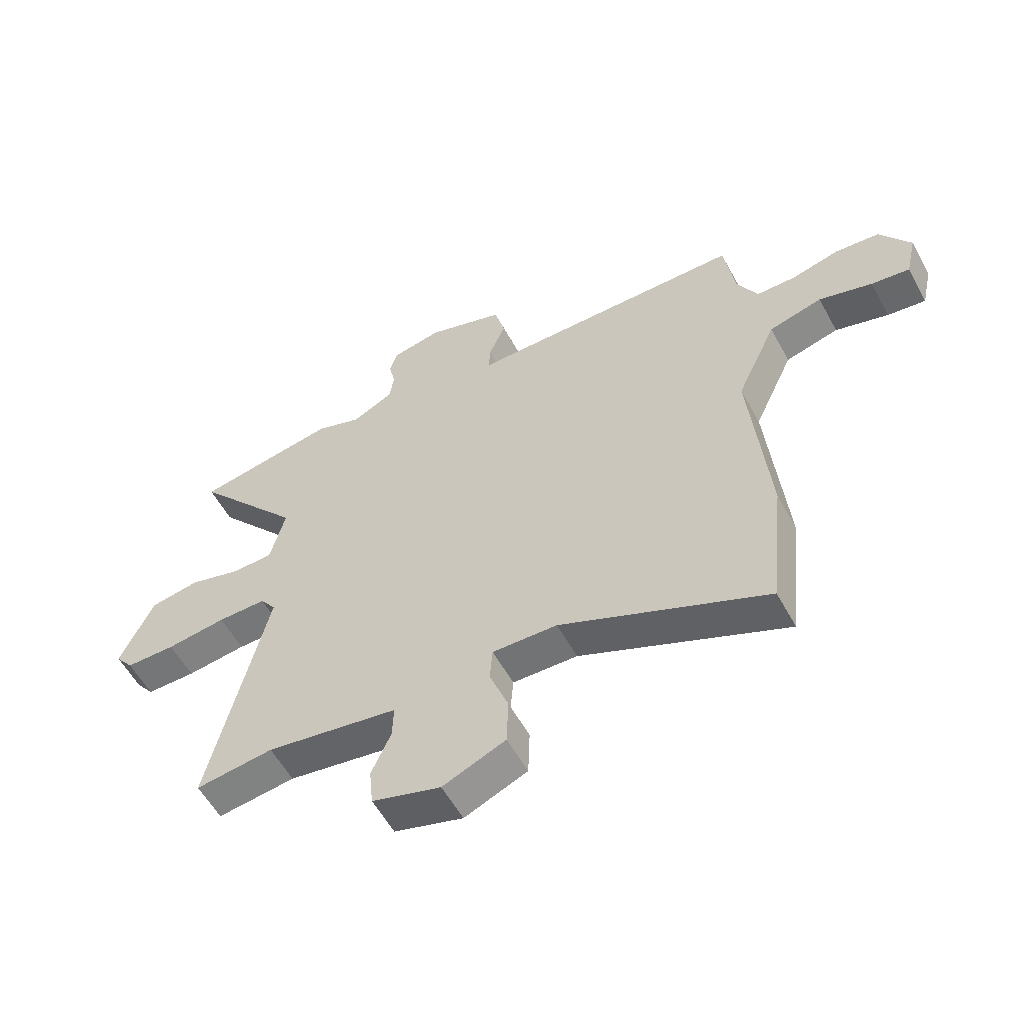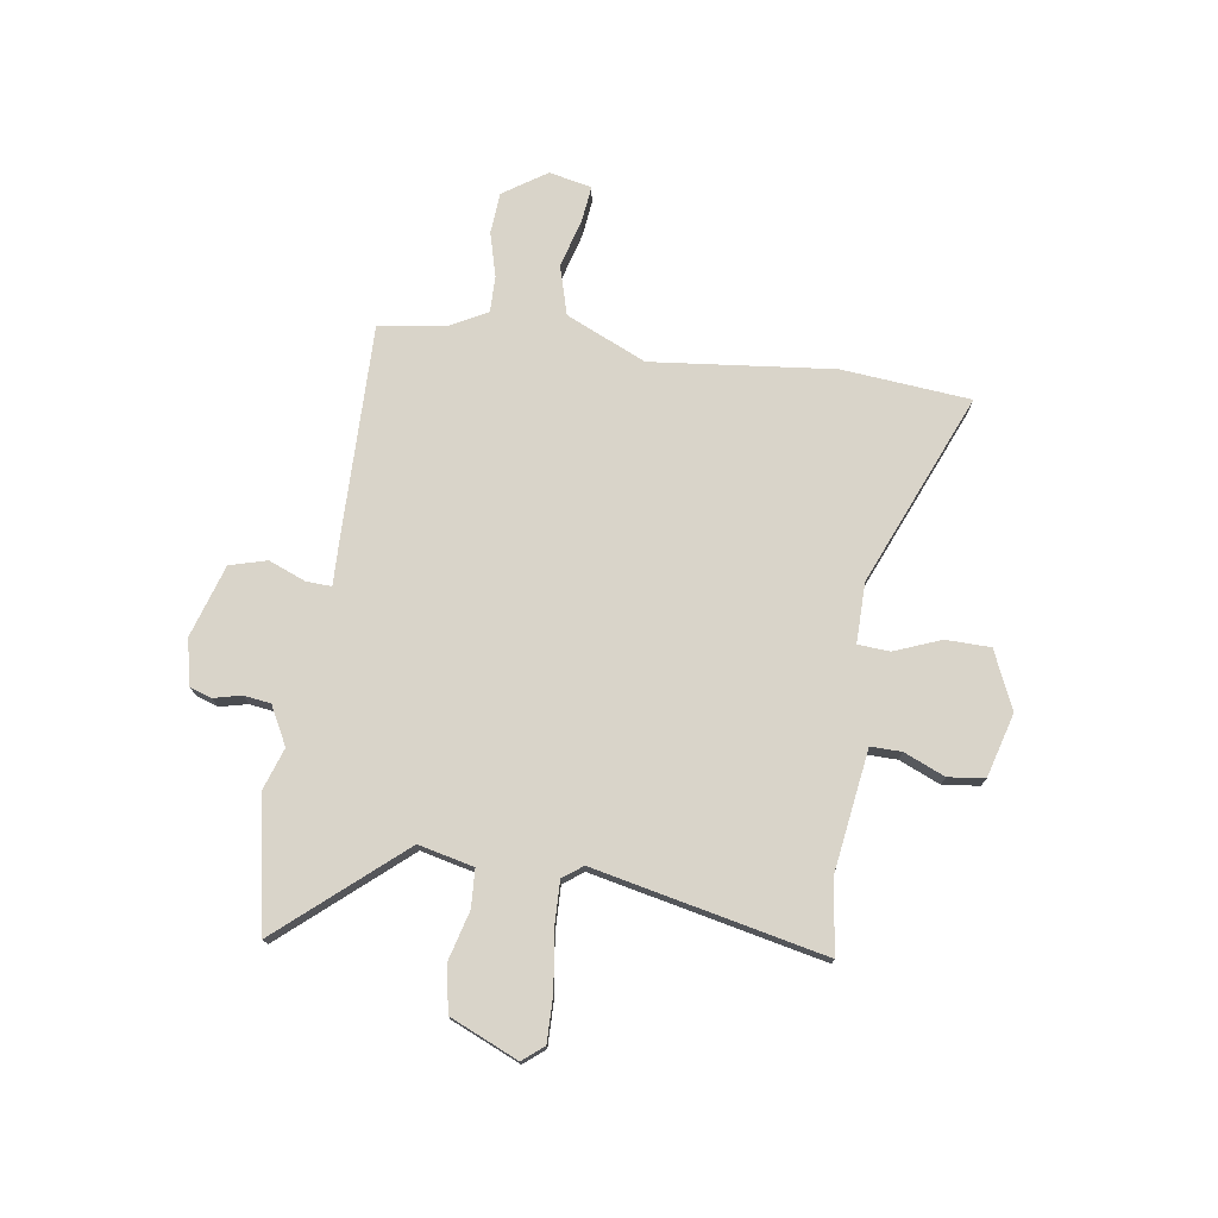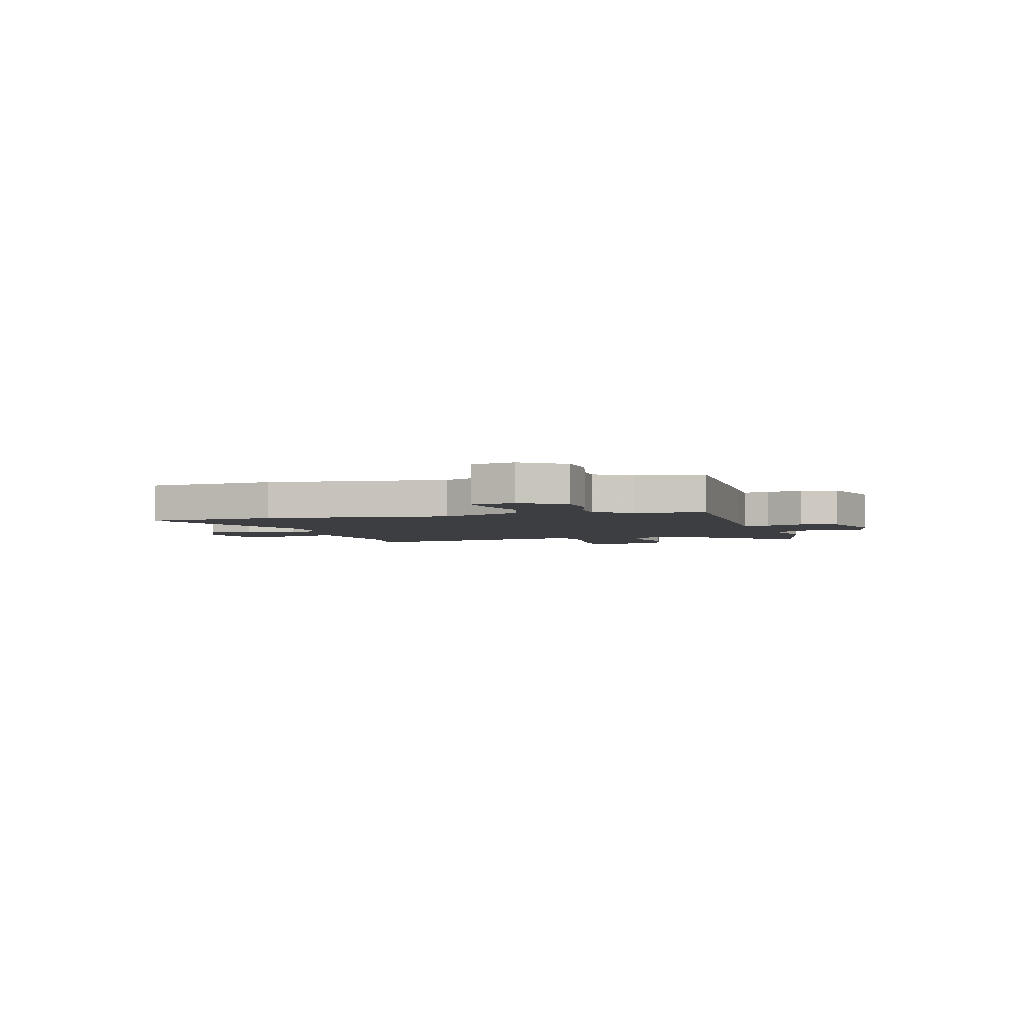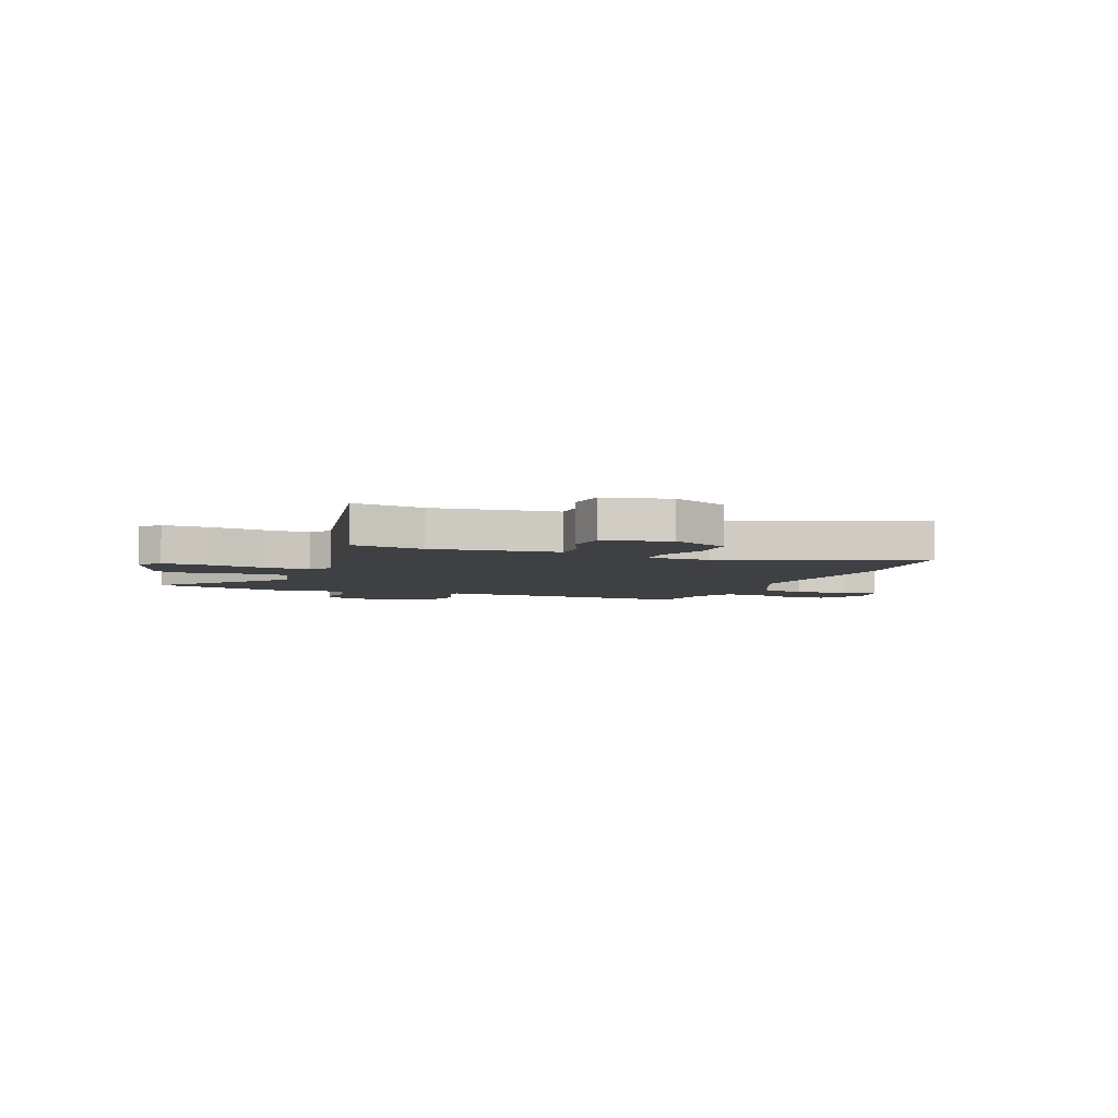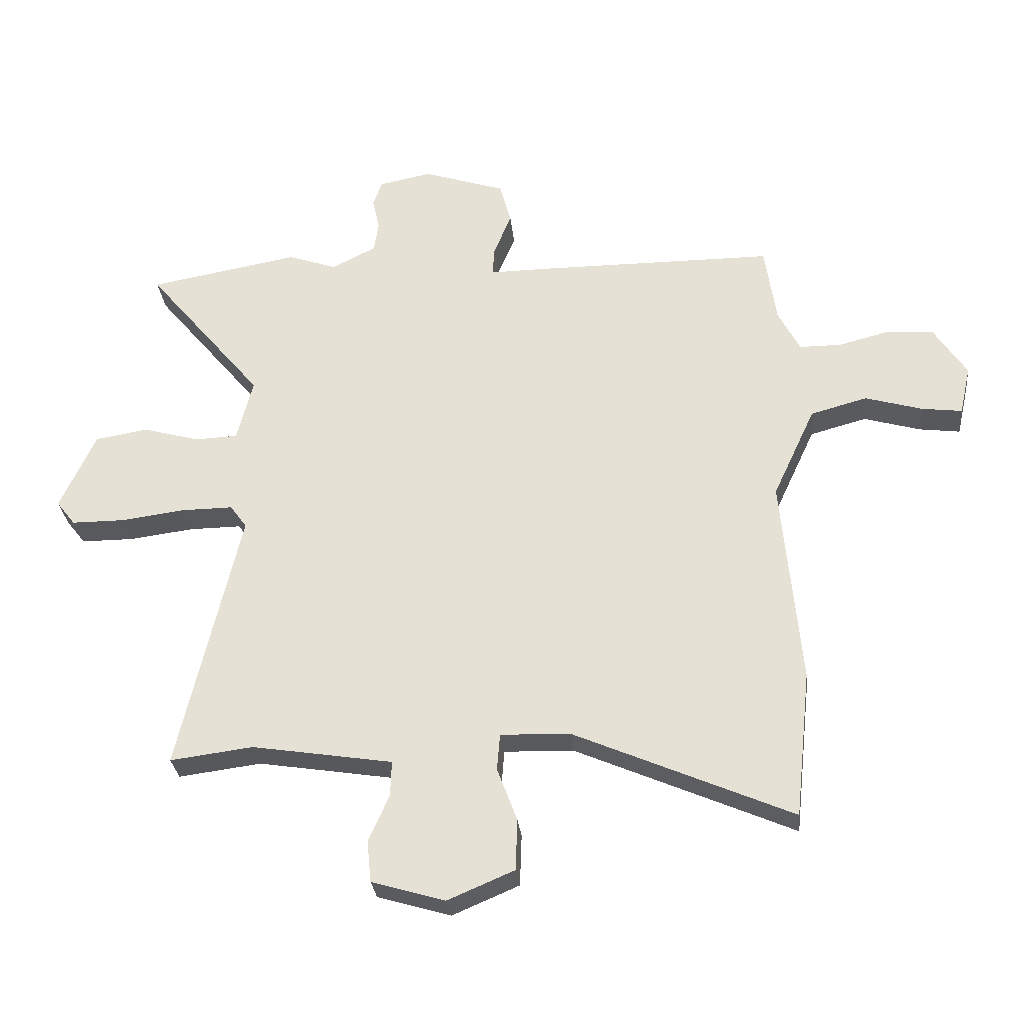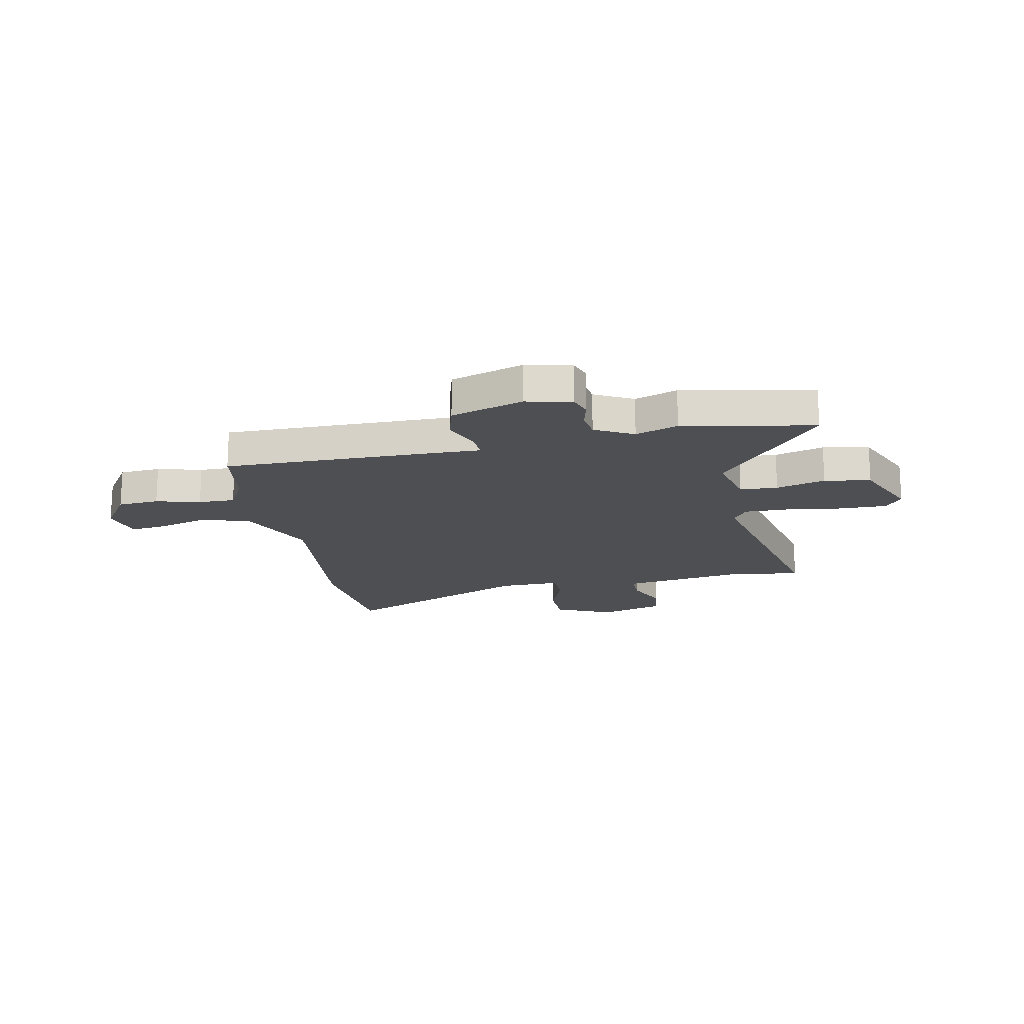
<metadata>
{"format":"obj","ext":"obj","renderer":"f3d","projection":"perspective","resolution":1024,"background":"white","views":[{"elev":-56.7,"azim":-151.6,"up":"+Z"},{"elev":74.9,"azim":97.5,"up":"+Y"},{"elev":-3.4,"azim":-75.2,"up":"+Y"},{"elev":-5.1,"azim":157.1,"up":"+Y"},{"elev":-29.5,"azim":-174.1,"up":"+Z"},{"elev":-17.8,"azim":10.7,"up":"+Y"}]}
</metadata>
<code>
v 0.402 0.07 0.517
v 0.657 0.07 0.472
v 0.459 0.07 0.234
v 0.486 0.07 0.127
v 0.559 0.07 0.124
v 0.654 0.07 0.151
v 0.744 0.07 0.136
v 0.804 0.07 0.004
v 0.772 0.07 -0.037
v 0.682 0.07 -0.037
v 0.574 0.07 -0.023
v 0.486 0.07 -0.022
v 0.458 0.07 -0.061
v 0.562 0.07 -0.508
v 0.422 0.07 -0.49
v 0.29 0.07 -0.511
v 0.184 0.07 -0.528
v 0.186 0.07 -0.588
v 0.221 0.07 -0.667
v 0.214 0.07 -0.738
v 0.09 0.07 -0.775
v -0.023 0.07 -0.727
v -0.026 0.07 -0.64
v 0.008 0.07 -0.549
v 0.003 0.07 -0.487
v -0.114 0.07 -0.49
v -0.484 0.07 -0.651
v -0.511 0.07 -0.401
v -0.479 0.07 -0.047
v -0.551 0.07 0.108
v -0.647 0.07 0.134
v -0.743 0.07 0.106
v -0.812 0.07 0.097
v -0.831 0.07 0.18
v -0.776 0.07 0.265
v -0.696 0.07 0.272
v -0.61 0.07 0.25
v -0.539 0.07 0.25
v -0.502 0.07 0.322
v -0.483 0.07 0.454
v -0.077 0.07 0.455
v 0.019 0.07 0.454
v 0.016 0.07 0.503
v -0.014 0.07 0.575
v 0.005 0.07 0.647
v 0.145 0.07 0.693
v 0.234 0.07 0.675
v 0.249 0.07 0.632
v 0.237 0.07 0.578
v 0.245 0.07 0.526
v 0.32 0.07 0.488
v 0.402 0 0.517
v 0.657 0 0.472
v 0.459 0 0.234
v 0.486 0 0.127
v 0.559 0 0.124
v 0.654 0 0.151
v 0.744 0 0.136
v 0.804 0 0.004
v 0.772 0 -0.037
v 0.682 0 -0.037
v 0.574 0 -0.023
v 0.486 0 -0.022
v 0.458 0 -0.061
v 0.562 0 -0.508
v 0.422 0 -0.49
v 0.29 0 -0.511
v 0.184 0 -0.528
v 0.186 0 -0.588
v 0.221 0 -0.667
v 0.214 0 -0.738
v 0.09 0 -0.775
v -0.023 0 -0.727
v -0.026 0 -0.64
v 0.008 0 -0.549
v 0.003 0 -0.487
v -0.114 0 -0.49
v -0.484 0 -0.651
v -0.511 0 -0.401
v -0.479 0 -0.047
v -0.551 0 0.108
v -0.647 0 0.134
v -0.743 0 0.106
v -0.812 0 0.097
v -0.831 0 0.18
v -0.776 0 0.265
v -0.696 0 0.272
v -0.61 0 0.25
v -0.539 0 0.25
v -0.502 0 0.322
v -0.483 0 0.454
v -0.077 0 0.455
v 0.019 0 0.454
v 0.016 0 0.503
v -0.014 0 0.575
v 0.005 0 0.647
v 0.145 0 0.693
v 0.234 0 0.675
v 0.249 0 0.632
v 0.237 0 0.578
v 0.245 0 0.526
v 0.32 0 0.488
f 46 47 48 49
f 46 49 50
f 43 44 45 46
f 42 43 46 50
f 39 40 41 42
f 38 39 42
f 38 42 50 51
f 34 35 36 37
f 34 37 38
f 31 32 33 34
f 31 34 38
f 30 31 38 51
f 26 27 28 29
f 25 26 29 30
f 21 22 23 24
f 21 24 25
f 18 19 20 21
f 17 18 21 25
f 16 17 25 30
f 13 14 15
f 13 15 16 30
f 8 9 10 11
f 8 11 12
f 5 6 7 8
f 4 5 8 12
f 3 4 12 13
f 1 2 3
f 13 30 51
f 1 3 13 51
f 100 99 98 97
f 101 100 97
f 97 96 95 94
f 101 97 94 93
f 93 92 91 90
f 93 90 89
f 102 101 93 89
f 88 87 86 85
f 89 88 85
f 85 84 83 82
f 89 85 82
f 102 89 82 81
f 80 79 78 77
f 81 80 77 76
f 75 74 73 72
f 76 75 72
f 72 71 70 69
f 76 72 69 68
f 81 76 68 67
f 66 65 64
f 81 67 66 64
f 62 61 60 59
f 63 62 59
f 59 58 57 56
f 63 59 56 55
f 64 63 55 54
f 54 53 52
f 102 81 64
f 102 64 54 52
f 1 52 53 2
f 2 53 54 3
f 3 54 55 4
f 4 55 56 5
f 5 56 57 6
f 6 57 58 7
f 7 58 59 8
f 8 59 60 9
f 9 60 61 10
f 10 61 62 11
f 11 62 63 12
f 12 63 64 13
f 13 64 65 14
f 14 65 66 15
f 15 66 67 16
f 16 67 68 17
f 17 68 69 18
f 18 69 70 19
f 19 70 71 20
f 20 71 72 21
f 21 72 73 22
f 22 73 74 23
f 23 74 75 24
f 24 75 76 25
f 25 76 77 26
f 26 77 78 27
f 27 78 79 28
f 28 79 80 29
f 29 80 81 30
f 30 81 82 31
f 31 82 83 32
f 32 83 84 33
f 33 84 85 34
f 34 85 86 35
f 35 86 87 36
f 36 87 88 37
f 37 88 89 38
f 38 89 90 39
f 39 90 91 40
f 40 91 92 41
f 41 92 93 42
f 42 93 94 43
f 43 94 95 44
f 44 95 96 45
f 45 96 97 46
f 46 97 98 47
f 47 98 99 48
f 48 99 100 49
f 49 100 101 50
f 50 101 102 51
f 51 102 52 1

</code>
